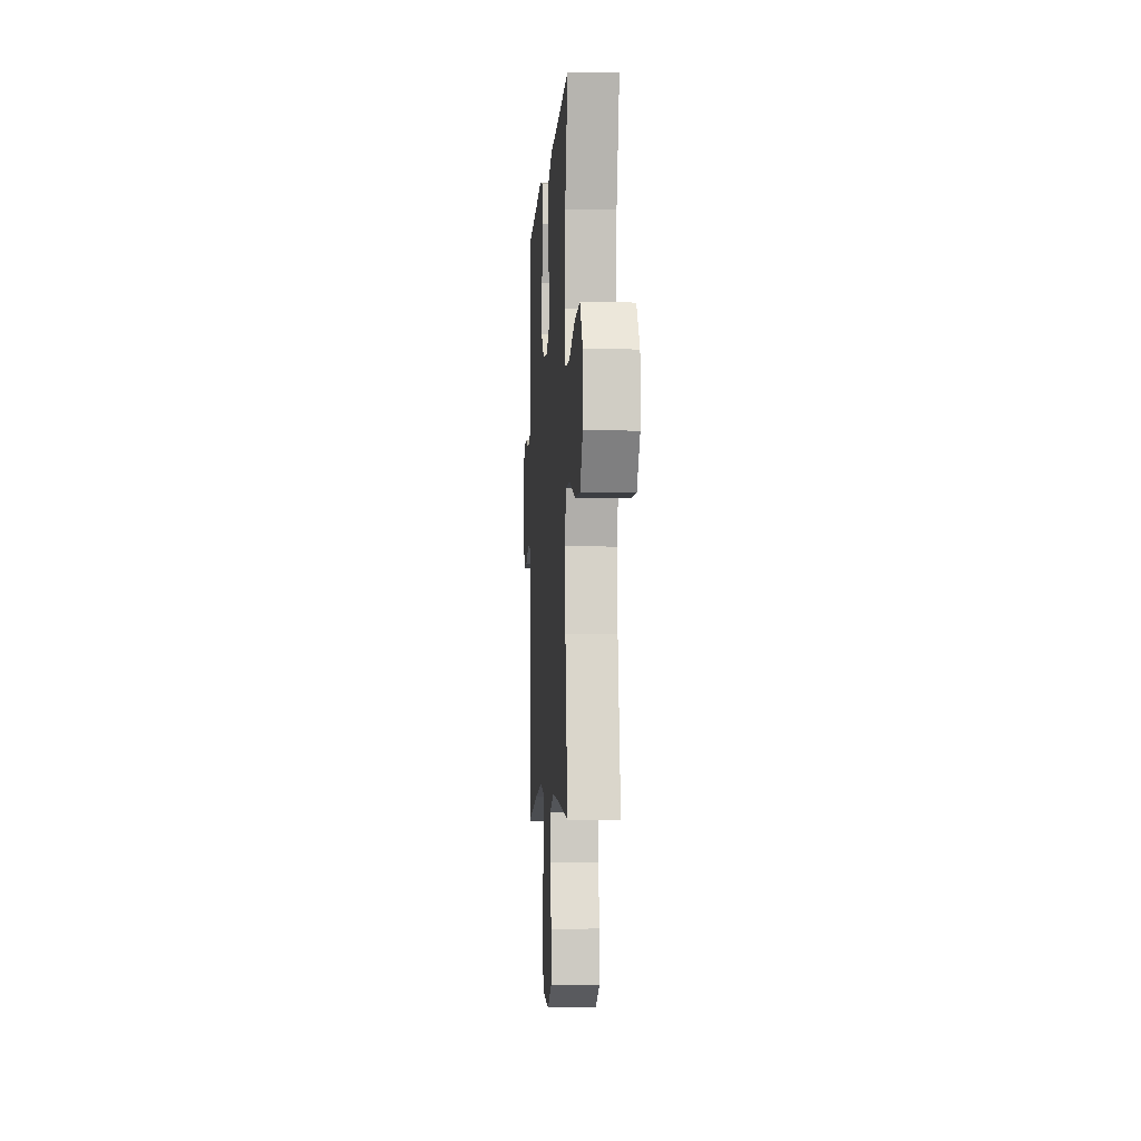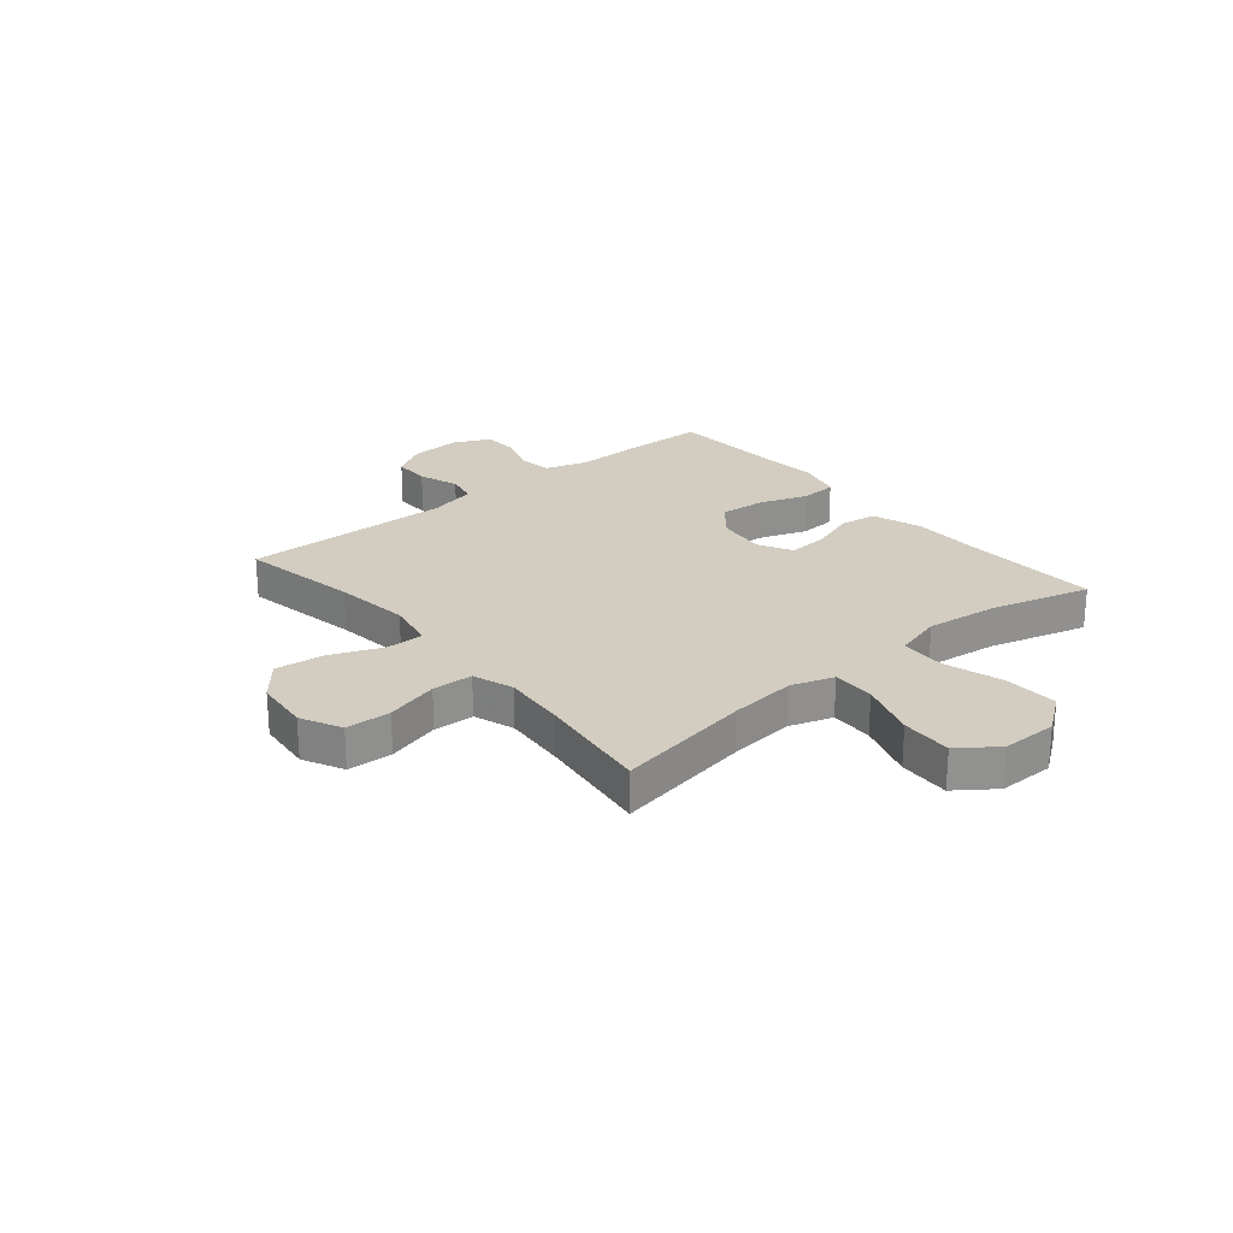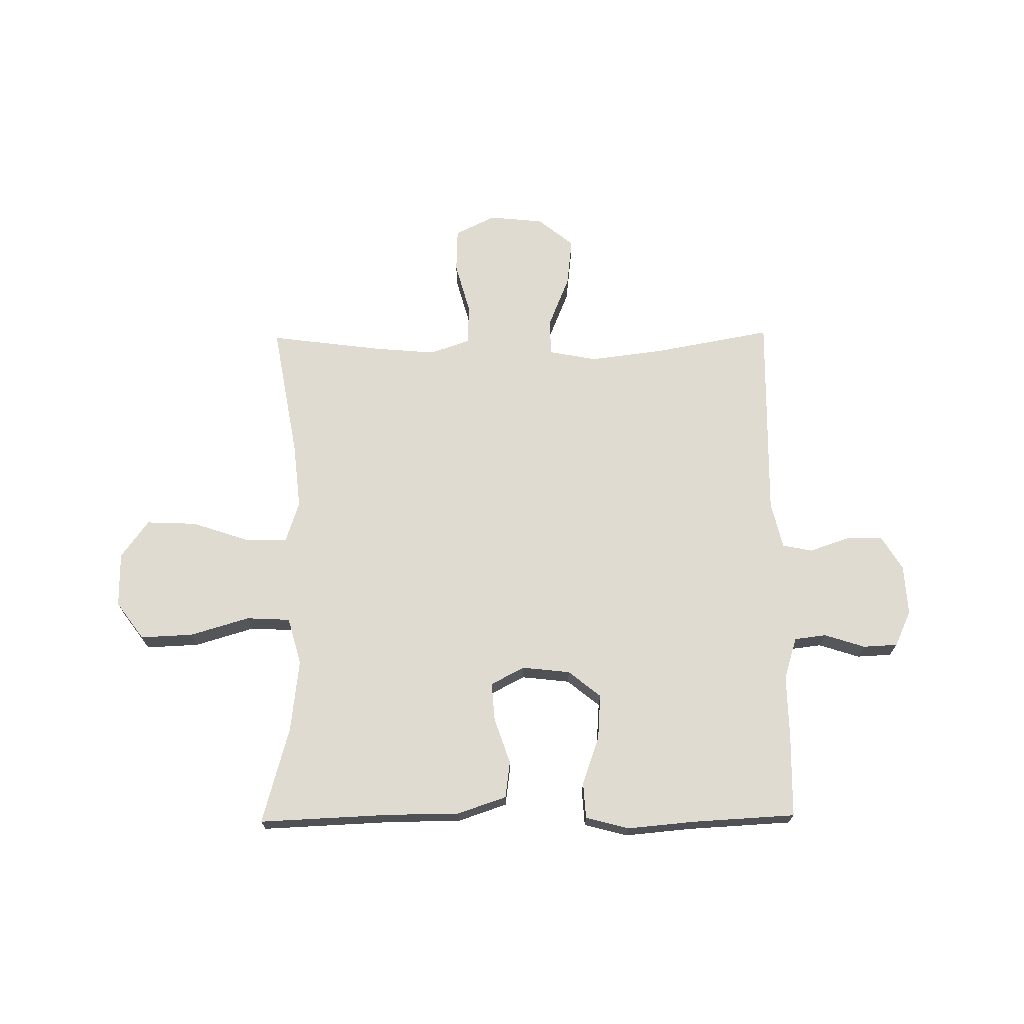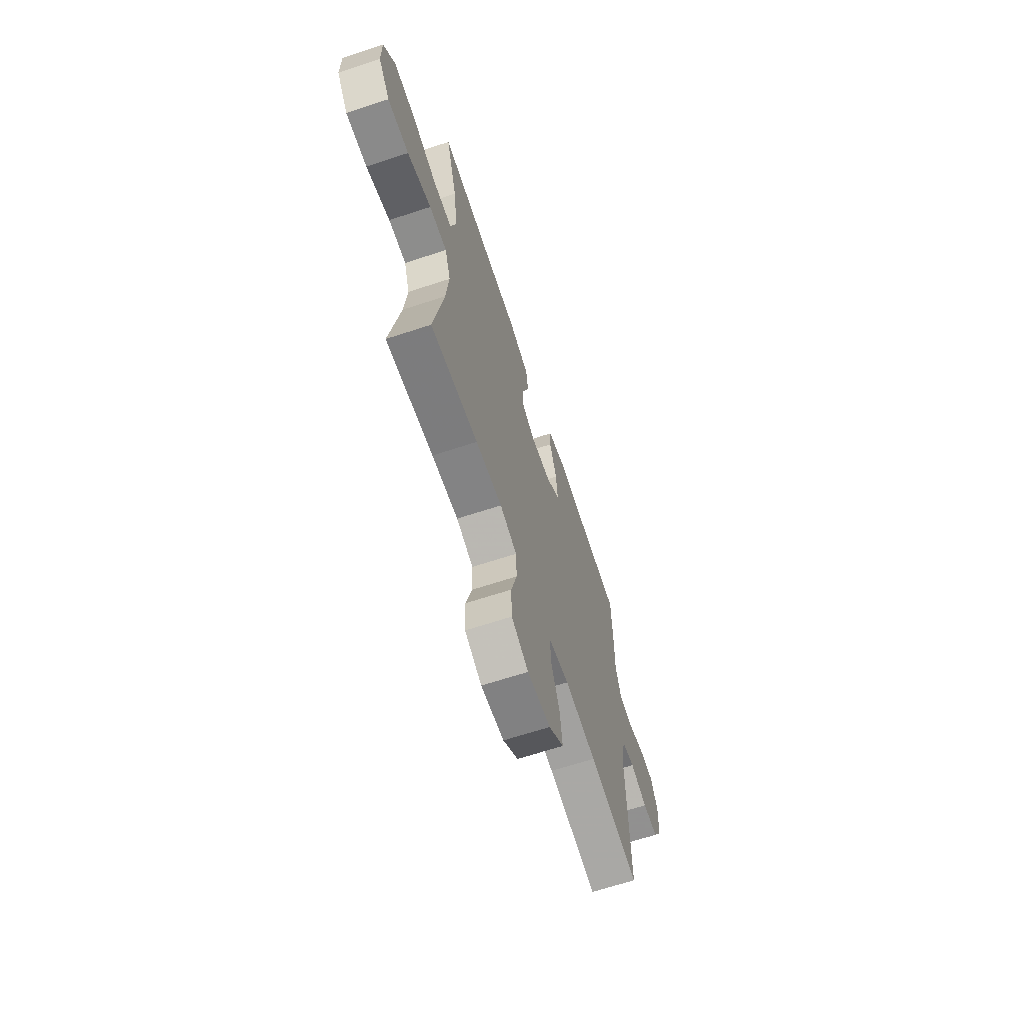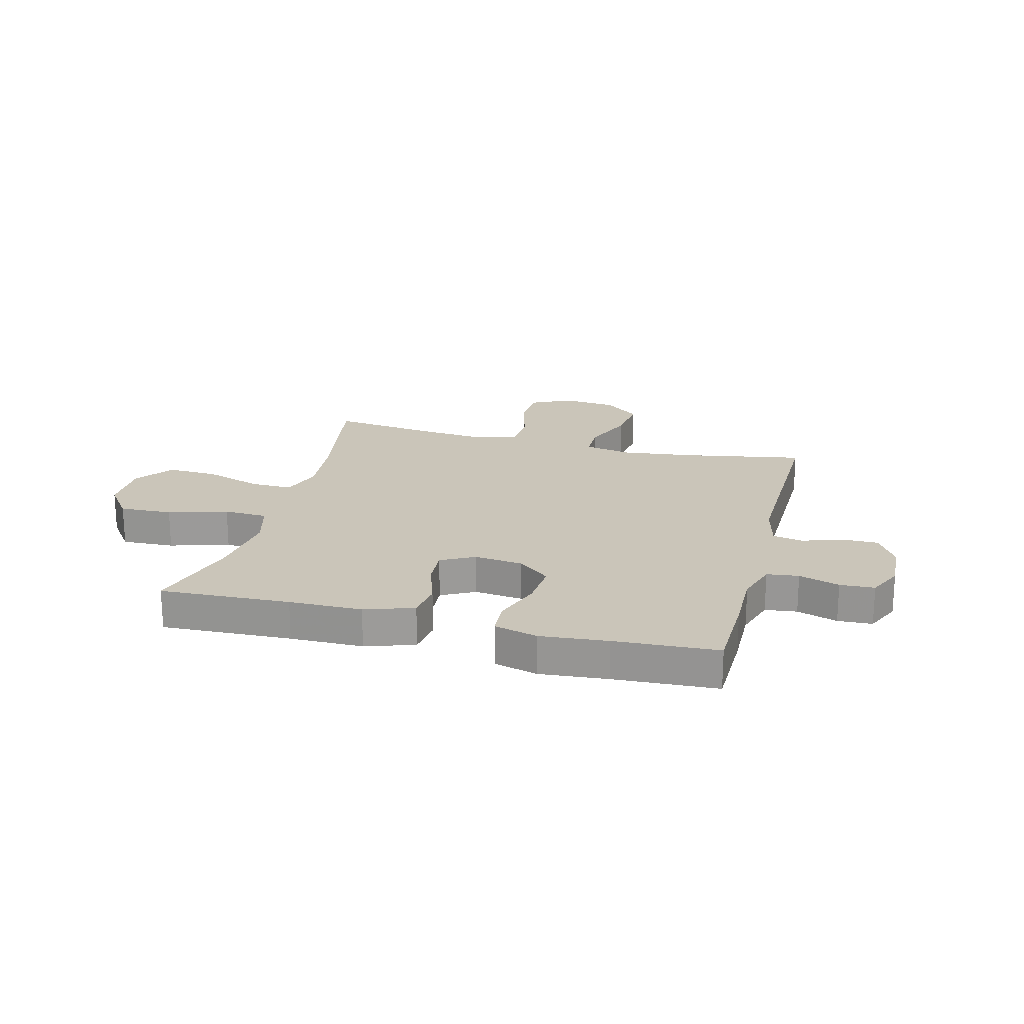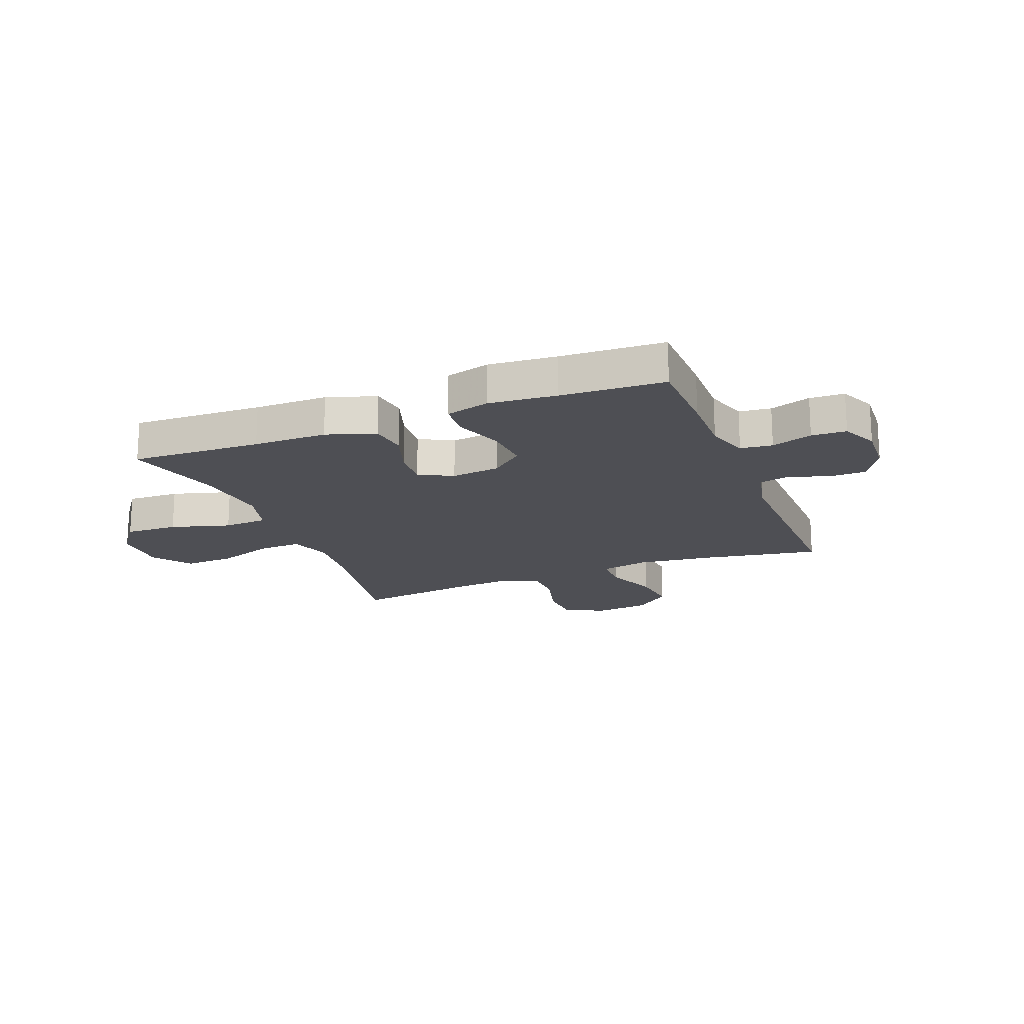
<metadata>
{"format":"obj","ext":"obj","renderer":"f3d","projection":"perspective","resolution":1024,"background":"white","views":[{"elev":-5.6,"azim":-93.7,"up":"+Z"},{"elev":24.5,"azim":-129.8,"up":"+Y"},{"elev":69.9,"azim":-0.7,"up":"+Y"},{"elev":-65.8,"azim":-71.7,"up":"+Z"},{"elev":20.7,"azim":14.5,"up":"+Y"},{"elev":-18.4,"azim":21.6,"up":"+Y"}]}
</metadata>
<code>
v 0.5 0.07 -0.5
v 0.286 0.07 -0.461
v 0.15 0.07 -0.444
v 0.062 0.07 -0.461
v 0.062 0.07 -0.529
v 0.1 0.07 -0.622
v 0.11 0.07 -0.71
v 0.045 0.07 -0.763
v -0.055 0.07 -0.773
v -0.128 0.07 -0.737
v -0.131 0.07 -0.656
v -0.105 0.07 -0.561
v -0.108 0.07 -0.488
v -0.181 0.07 -0.463
v -0.295 0.07 -0.473
v -0.5 0.07 -0.5
v -0.457 0.07 -0.254
v -0.445 0.07 -0.135
v -0.47 0.07 -0.059
v -0.547 0.07 -0.061
v -0.651 0.07 -0.096
v -0.743 0.07 -0.1
v -0.793 0.07 -0.031
v -0.793 0.07 0.069
v -0.743 0.07 0.137
v -0.647 0.07 0.133
v -0.539 0.07 0.101
v -0.459 0.07 0.105
v -0.435 0.07 0.191
v -0.451 0.07 0.324
v -0.5 0.07 0.5
v -0.263 0.07 0.49
v -0.13 0.07 0.489
v -0.041 0.07 0.459
v -0.032 0.07 0.392
v -0.06 0.07 0.309
v -0.065 0.07 0.239
v -0.004 0.07 0.207
v 0.084 0.07 0.217
v 0.143 0.07 0.265
v 0.137 0.07 0.347
v 0.106 0.07 0.435
v 0.11 0.07 0.5
v 0.189 0.07 0.521
v 0.312 0.07 0.51
v 0.5 0.07 0.5
v 0.503 0.07 0.348
v 0.501 0.07 0.233
v 0.525 0.07 0.156
v 0.583 0.07 0.149
v 0.657 0.07 0.173
v 0.72 0.07 0.17
v 0.75 0.07 0.105
v 0.745 0.07 0.013
v 0.707 0.07 -0.05
v 0.641 0.07 -0.05
v 0.568 0.07 -0.025
v 0.513 0.07 -0.036
v 0.493 0.07 -0.122
v 0.5 0 -0.5
v 0.286 0 -0.461
v 0.15 0 -0.444
v 0.062 0 -0.461
v 0.062 0 -0.529
v 0.1 0 -0.622
v 0.11 0 -0.71
v 0.045 0 -0.763
v -0.055 0 -0.773
v -0.128 0 -0.737
v -0.131 0 -0.656
v -0.105 0 -0.561
v -0.108 0 -0.488
v -0.181 0 -0.463
v -0.295 0 -0.473
v -0.5 0 -0.5
v -0.457 0 -0.254
v -0.445 0 -0.135
v -0.47 0 -0.059
v -0.547 0 -0.061
v -0.651 0 -0.096
v -0.743 0 -0.1
v -0.793 0 -0.031
v -0.793 0 0.069
v -0.743 0 0.137
v -0.647 0 0.133
v -0.539 0 0.101
v -0.459 0 0.105
v -0.435 0 0.191
v -0.451 0 0.324
v -0.5 0 0.5
v -0.263 0 0.49
v -0.13 0 0.489
v -0.041 0 0.459
v -0.032 0 0.392
v -0.06 0 0.309
v -0.065 0 0.239
v -0.004 0 0.207
v 0.084 0 0.217
v 0.143 0 0.265
v 0.137 0 0.347
v 0.106 0 0.435
v 0.11 0 0.5
v 0.189 0 0.521
v 0.312 0 0.51
v 0.5 0 0.5
v 0.503 0 0.348
v 0.501 0 0.233
v 0.525 0 0.156
v 0.583 0 0.149
v 0.657 0 0.173
v 0.72 0 0.17
v 0.75 0 0.105
v 0.745 0 0.013
v 0.707 0 -0.05
v 0.641 0 -0.05
v 0.568 0 -0.025
v 0.513 0 -0.036
v 0.493 0 -0.122
f 55 56 57
f 54 55 57
f 53 54 57
f 52 53 57
f 51 52 57
f 50 51 57
f 49 50 57 58
f 48 49 58 59
f 47 48 59
f 46 47 59
f 45 46 59
f 45 59 1
f 44 45 1
f 43 44 1
f 42 43 1
f 41 42 1
f 34 35 36
f 33 34 36
f 32 33 36
f 32 36 37
f 31 32 37
f 30 31 37
f 29 30 37 38
f 25 26 27
f 24 25 27
f 23 24 27
f 22 23 27
f 21 22 27
f 20 21 27
f 19 20 27 28
f 28 29 38
f 19 28 38
f 18 19 38
f 15 16 17
f 18 38 39
f 17 18 39
f 15 17 39
f 14 15 39
f 10 11 12
f 9 10 12
f 8 9 12
f 7 8 12
f 6 7 12
f 5 6 12
f 4 5 12 13
f 40 41 1 2
f 14 39 40
f 13 14 40
f 4 13 40
f 3 4 40
f 2 3 40
f 116 115 114
f 116 114 113
f 116 113 112
f 116 112 111
f 116 111 110
f 116 110 109
f 117 116 109 108
f 118 117 108 107
f 118 107 106
f 118 106 105
f 118 105 104
f 60 118 104
f 60 104 103
f 60 103 102
f 60 102 101
f 60 101 100
f 95 94 93
f 95 93 92
f 95 92 91
f 96 95 91
f 96 91 90
f 96 90 89
f 97 96 89 88
f 86 85 84
f 86 84 83
f 86 83 82
f 86 82 81
f 86 81 80
f 86 80 79
f 87 86 79 78
f 97 88 87
f 97 87 78
f 97 78 77
f 76 75 74
f 98 97 77
f 98 77 76
f 98 76 74
f 98 74 73
f 71 70 69
f 71 69 68
f 71 68 67
f 71 67 66
f 71 66 65
f 71 65 64
f 72 71 64 63
f 61 60 100 99
f 99 98 73
f 99 73 72
f 99 72 63
f 99 63 62
f 99 62 61
f 1 60 61 2
f 2 61 62 3
f 3 62 63 4
f 4 63 64 5
f 5 64 65 6
f 6 65 66 7
f 7 66 67 8
f 8 67 68 9
f 9 68 69 10
f 10 69 70 11
f 11 70 71 12
f 12 71 72 13
f 13 72 73 14
f 14 73 74 15
f 15 74 75 16
f 16 75 76 17
f 17 76 77 18
f 18 77 78 19
f 19 78 79 20
f 20 79 80 21
f 21 80 81 22
f 22 81 82 23
f 23 82 83 24
f 24 83 84 25
f 25 84 85 26
f 26 85 86 27
f 27 86 87 28
f 28 87 88 29
f 29 88 89 30
f 30 89 90 31
f 31 90 91 32
f 32 91 92 33
f 33 92 93 34
f 34 93 94 35
f 35 94 95 36
f 36 95 96 37
f 37 96 97 38
f 38 97 98 39
f 39 98 99 40
f 40 99 100 41
f 41 100 101 42
f 42 101 102 43
f 43 102 103 44
f 44 103 104 45
f 45 104 105 46
f 46 105 106 47
f 47 106 107 48
f 48 107 108 49
f 49 108 109 50
f 50 109 110 51
f 51 110 111 52
f 52 111 112 53
f 53 112 113 54
f 54 113 114 55
f 55 114 115 56
f 56 115 116 57
f 57 116 117 58
f 58 117 118 59
f 59 118 60 1

</code>
